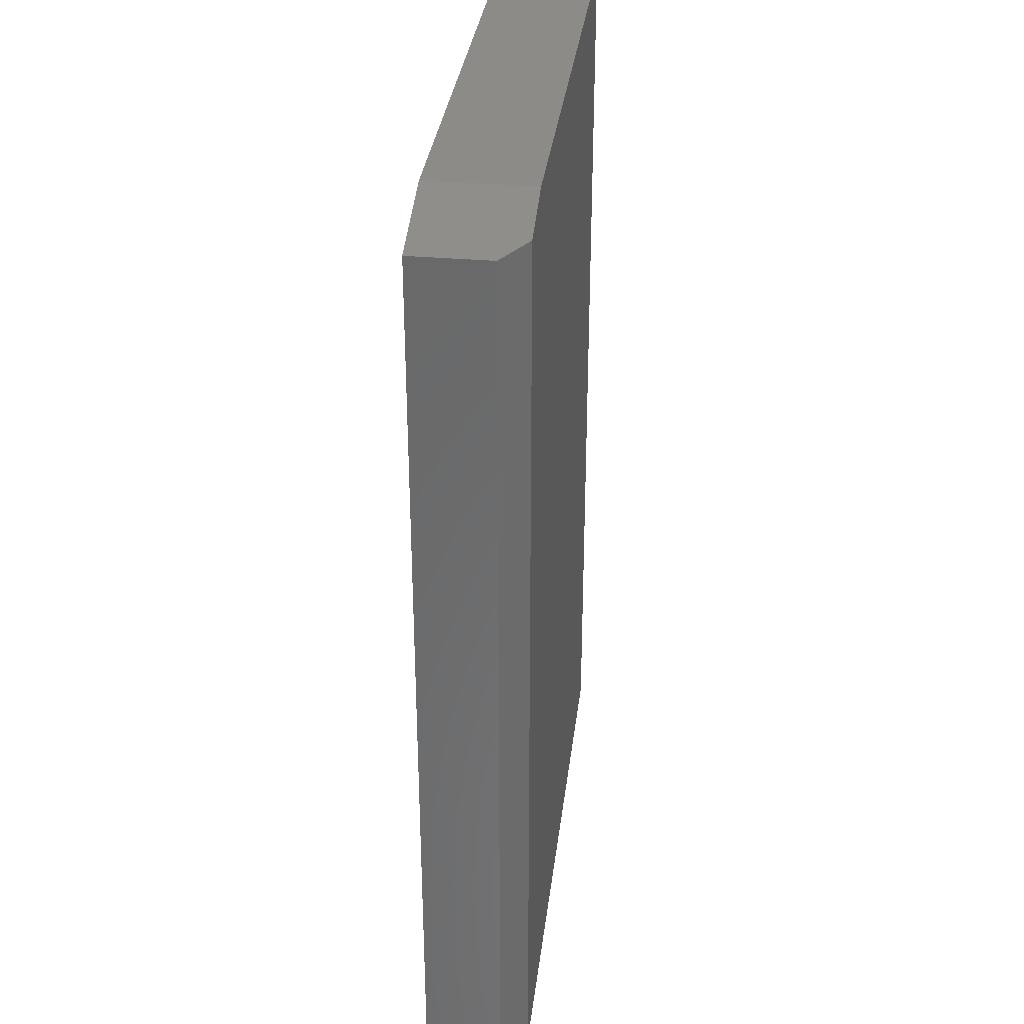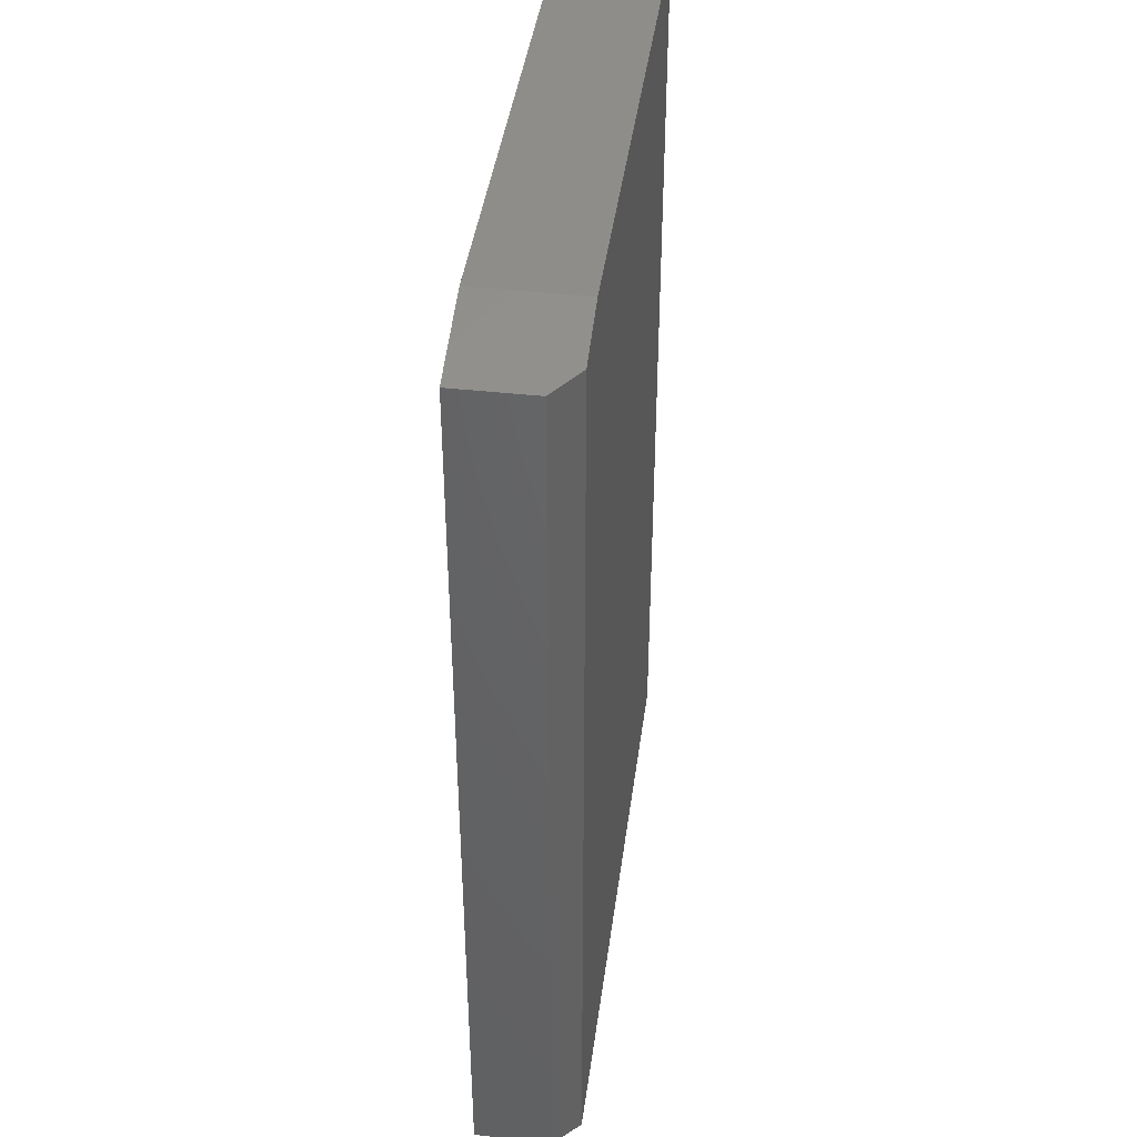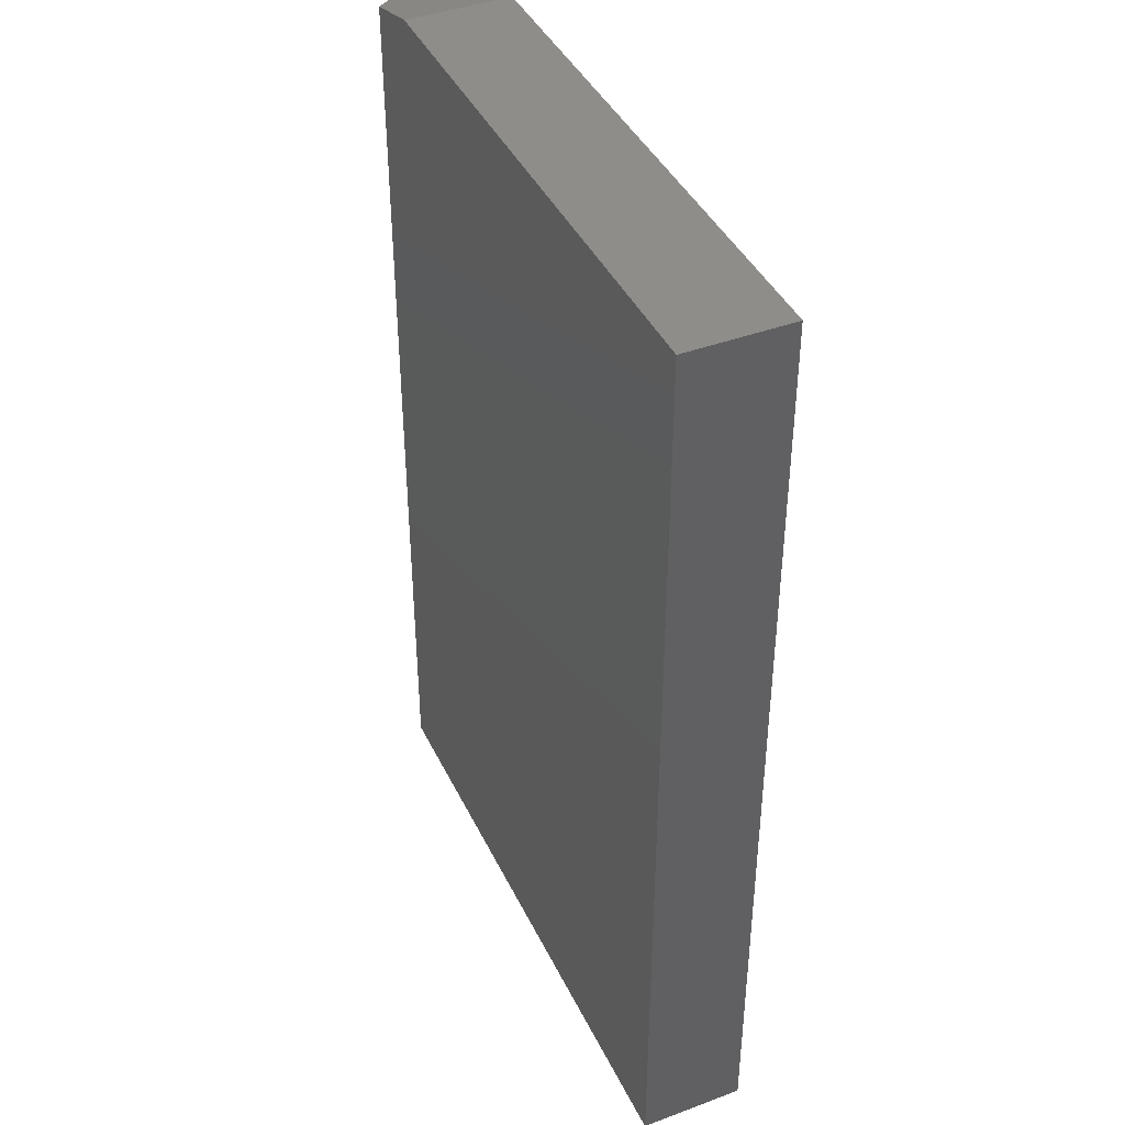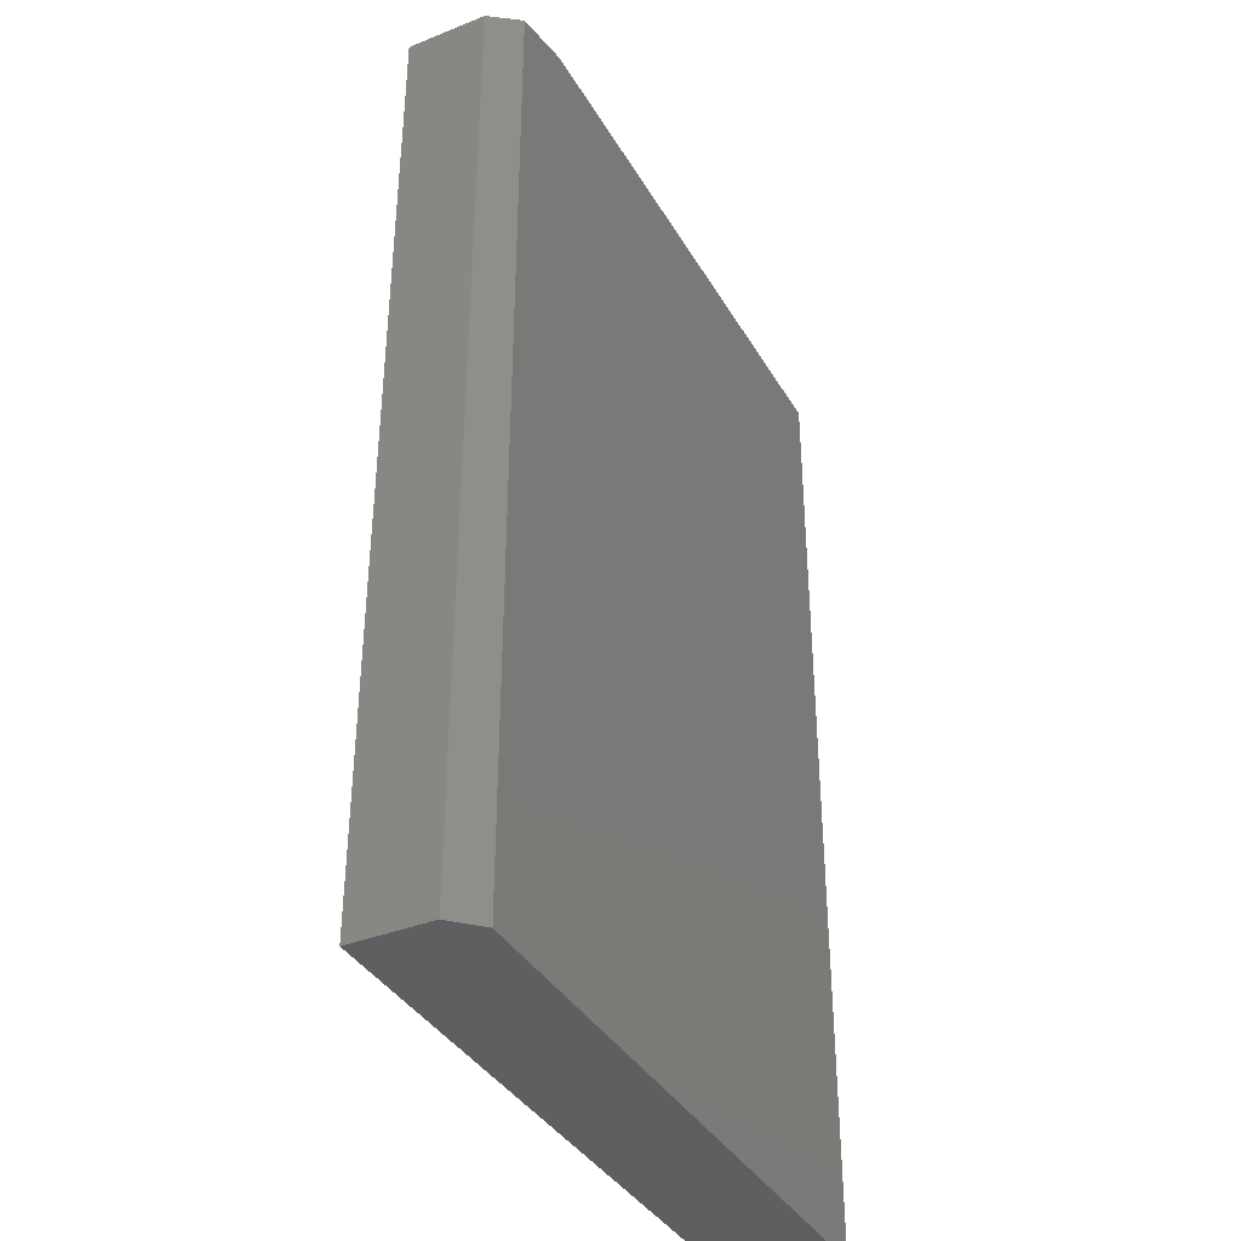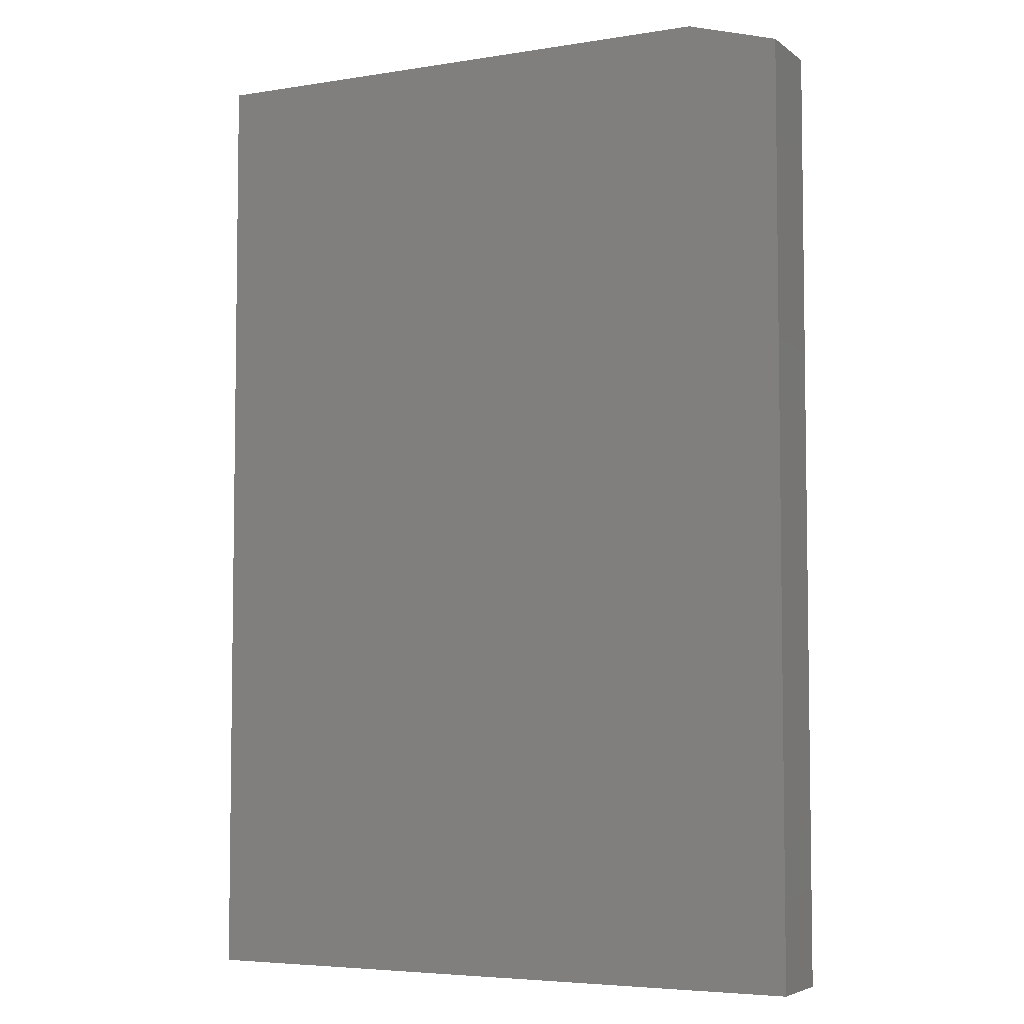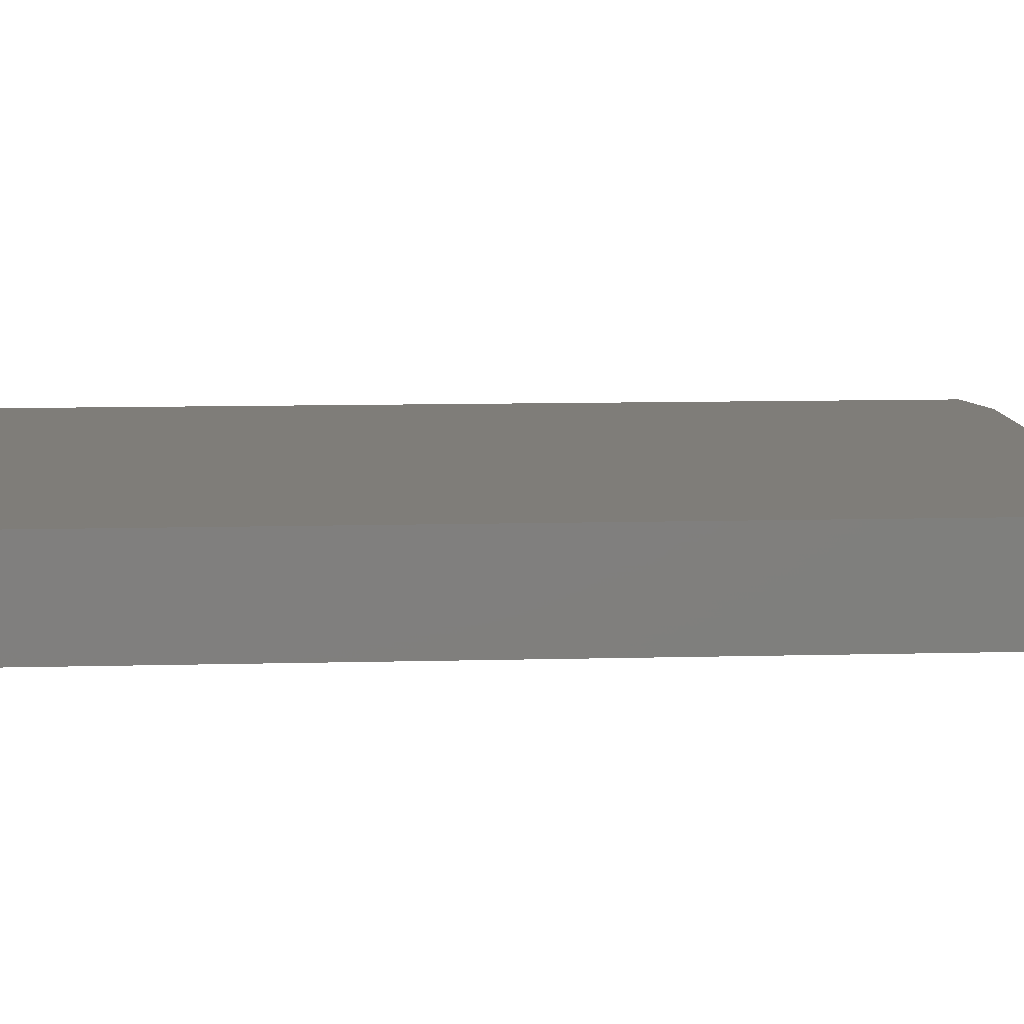
<metadata>
{"format":"stl","ext":"stl","renderer":"f3d","projection":"perspective","resolution":1024,"background":"white","views":[{"elev":33.2,"azim":-83.1,"up":"+Y"},{"elev":41.9,"azim":-82.4,"up":"+Y"},{"elev":41.7,"azim":65.8,"up":"+Y"},{"elev":-37.6,"azim":-63.0,"up":"+Y"},{"elev":-5.1,"azim":-153.3,"up":"+Y"},{"elev":10.8,"azim":86.4,"up":"+Z"}]}
</metadata>
<code>
# stl→obj: 12 verts, 20 faces
v -0.3672 0.7277 0.125
v -0.3984 0.7188 0.09375
v -0.3672 -0.3984 0.125
v -0.3984 -0.3984 0.09375
v 0.3632 -0.3984 0.125
v 0.3632 0.75 0.125
v -0.2891 0.75 0.125
v -0.3984 0.7188 0
v -0.3984 -0.3984 0
v 0.3632 0.75 0
v -0.2891 0.75 0
v 0.3632 -0.3984 0
f 1 2 3
f 3 2 4
f 3 5 1
f 1 5 6
f 1 6 7
f 2 8 4
f 4 8 9
f 6 10 7
f 7 10 11
f 11 10 8
f 8 10 12
f 8 12 9
f 1 7 2
f 2 7 11
f 2 11 8
f 12 5 9
f 9 5 3
f 9 3 4
f 5 12 6
f 6 12 10

</code>
